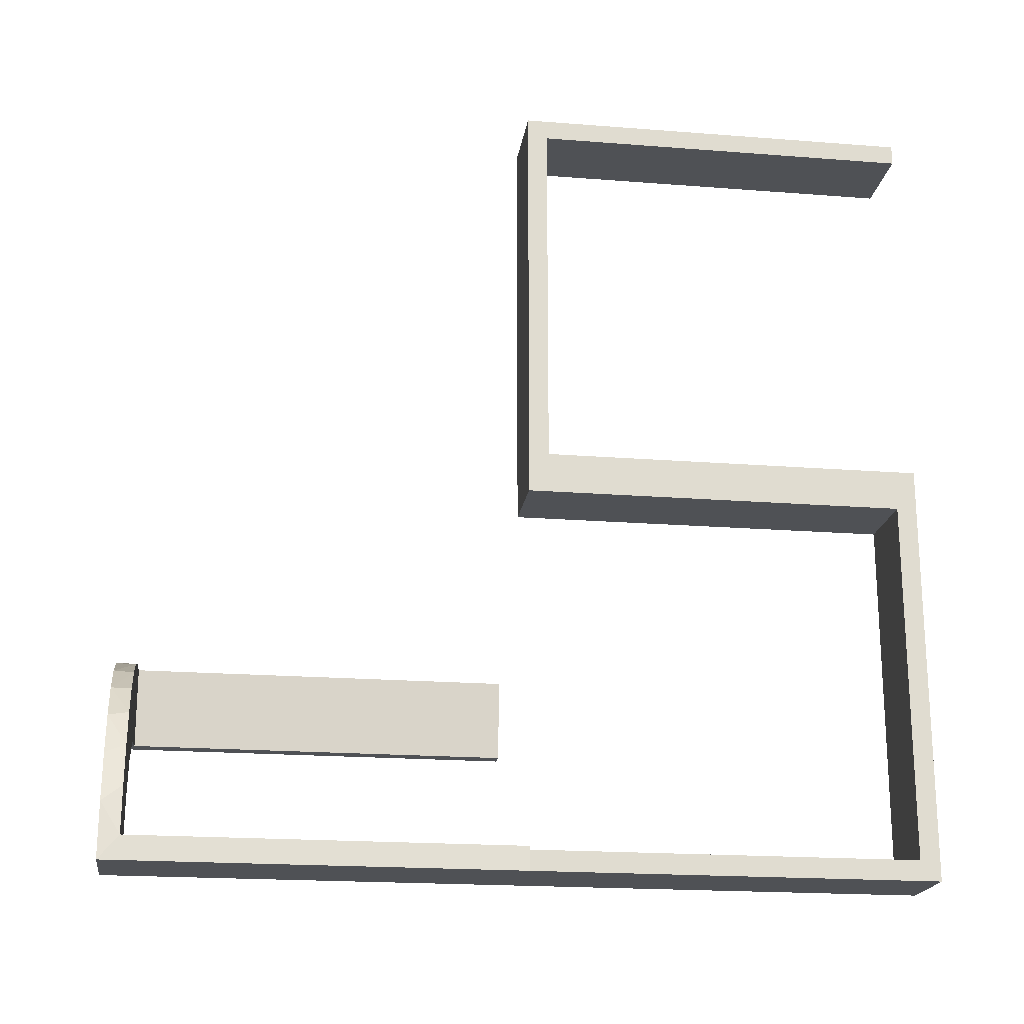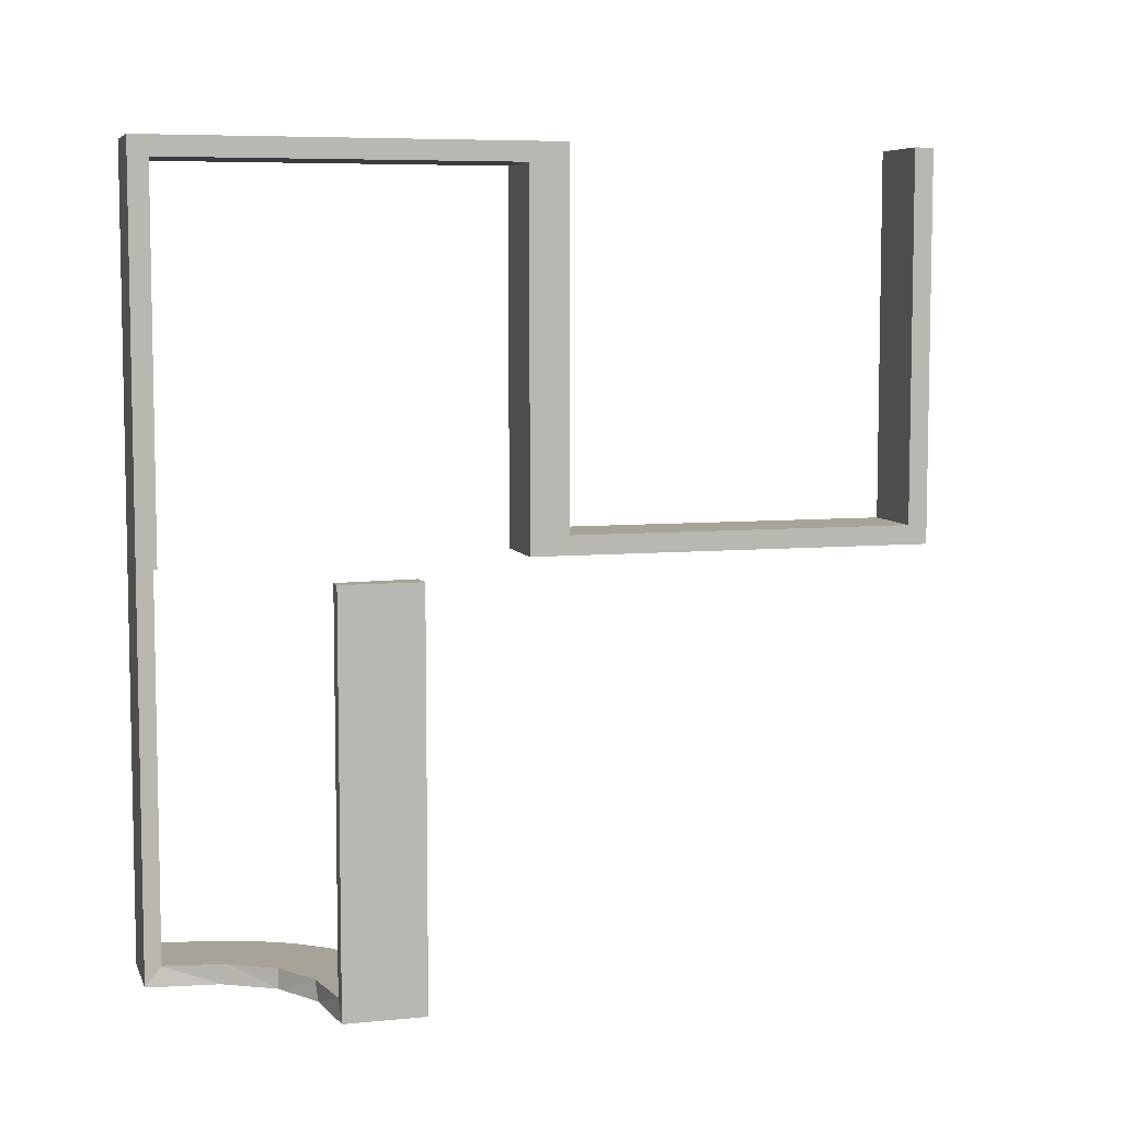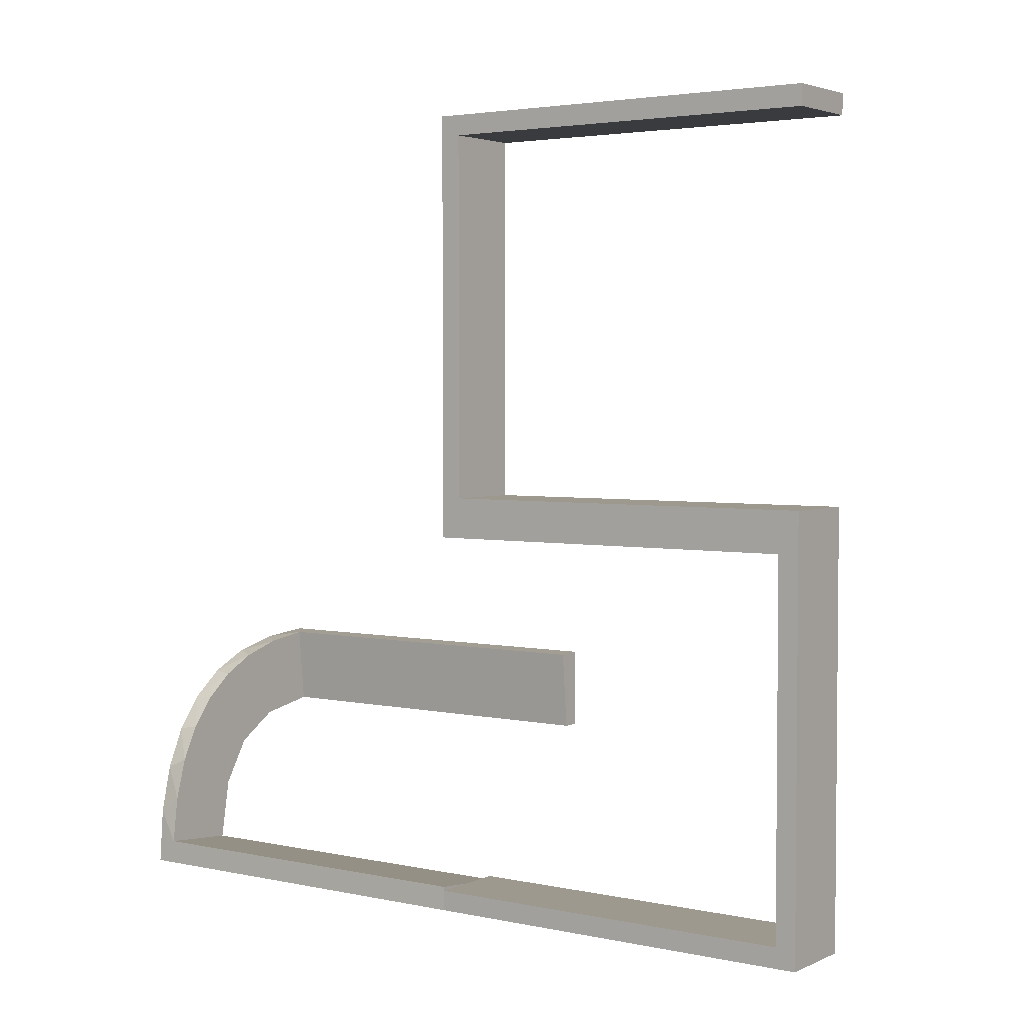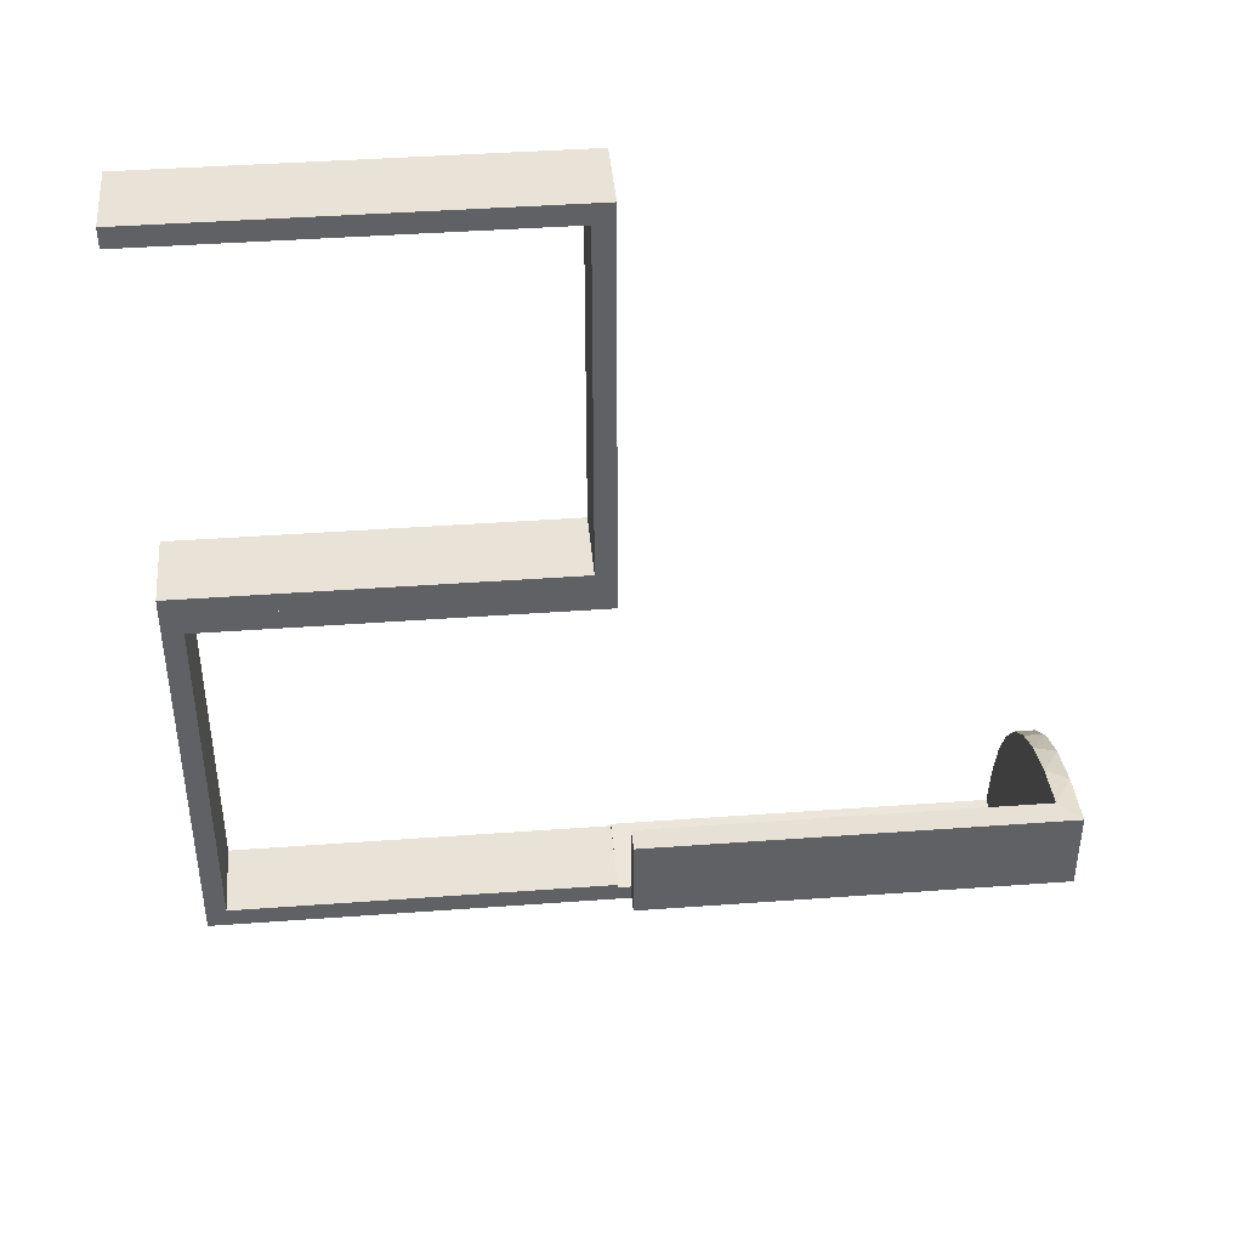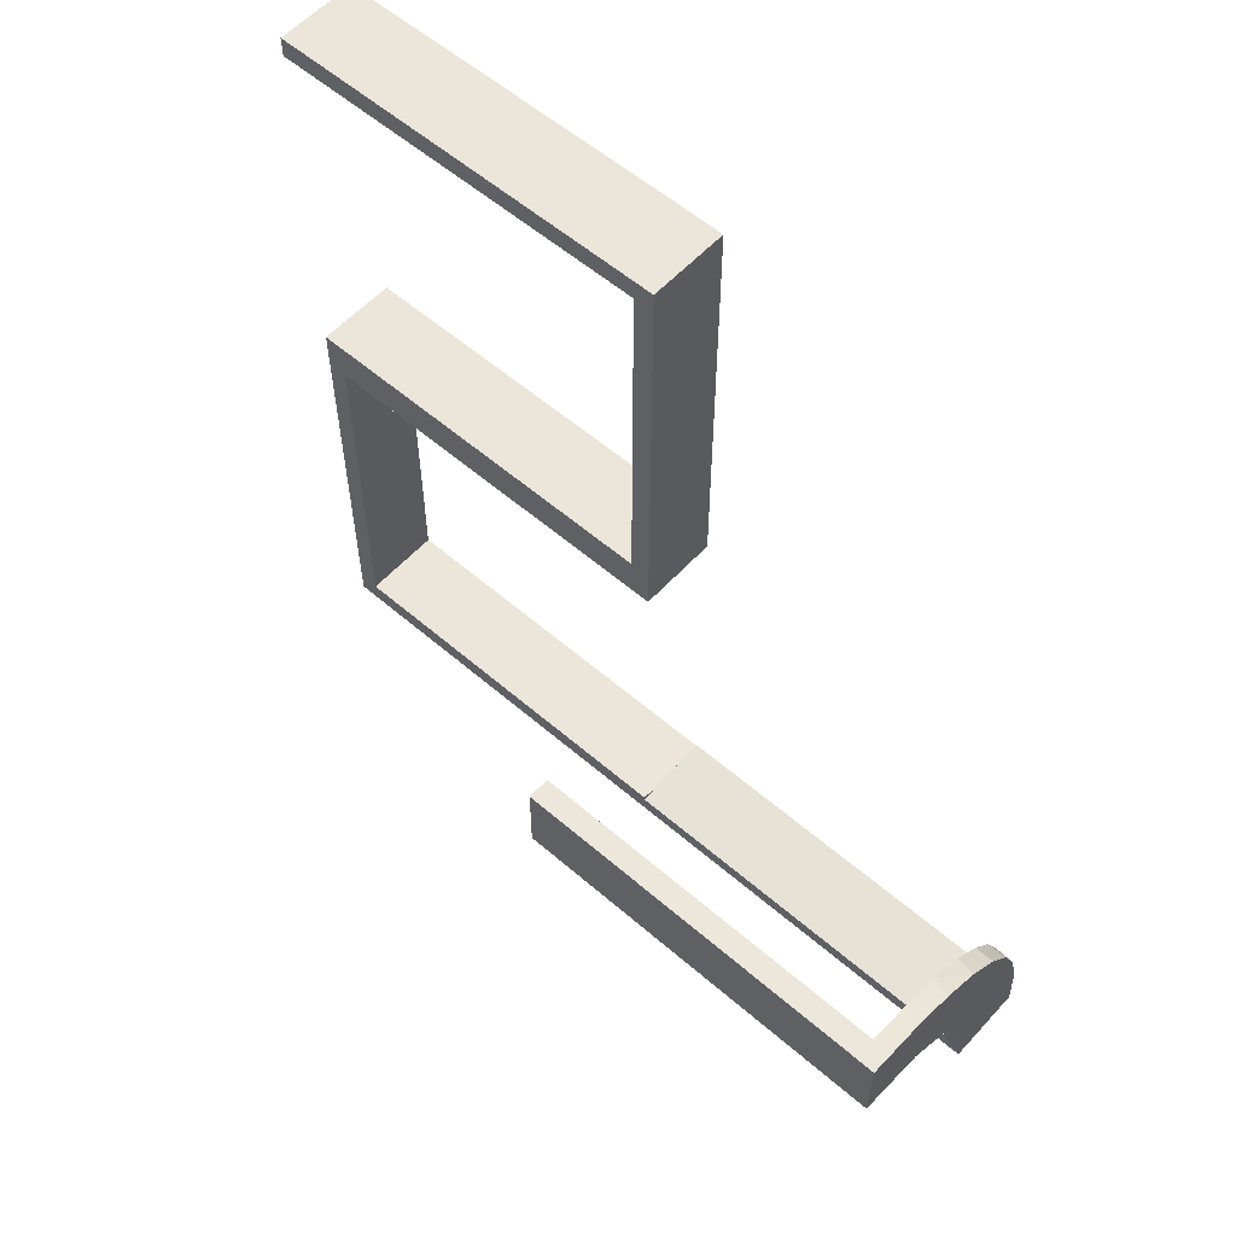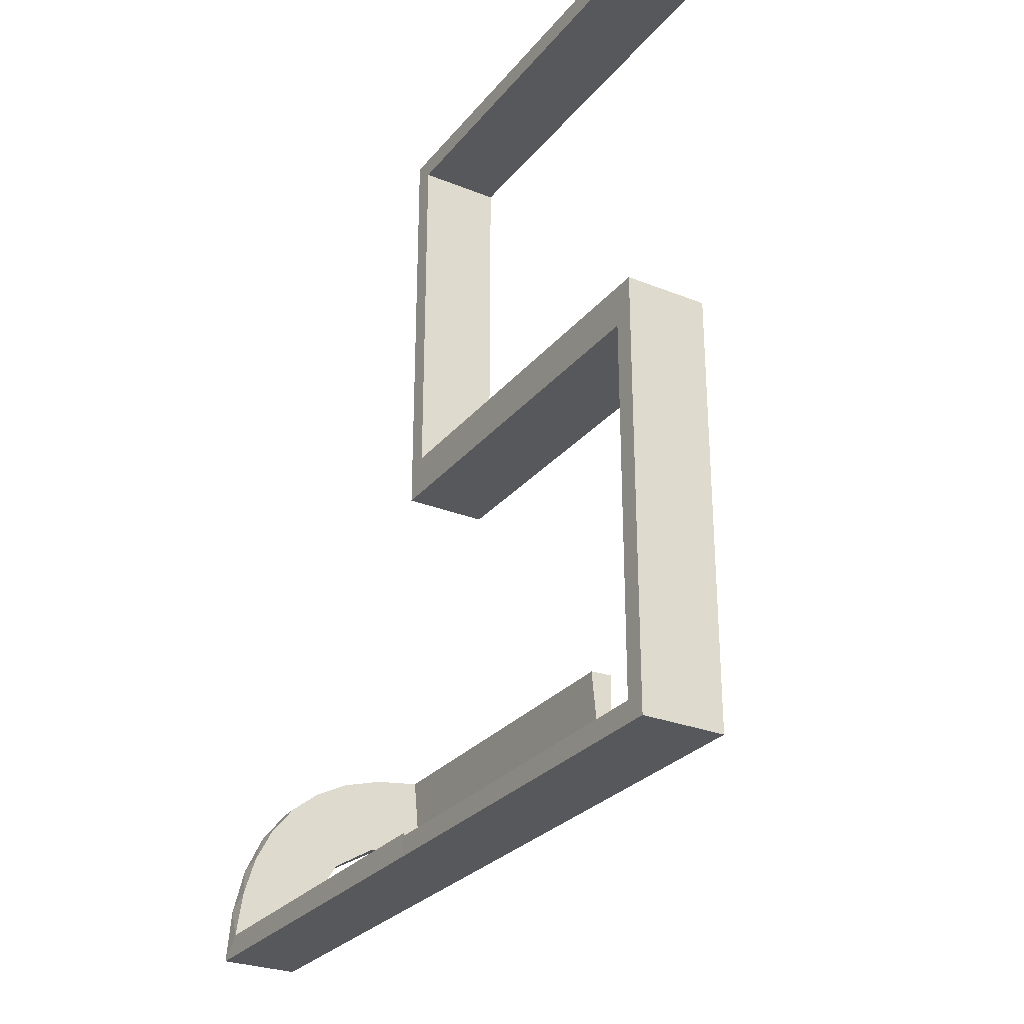
<metadata>
{"format":"obj","ext":"obj","renderer":"f3d","projection":"perspective","resolution":1024,"background":"white","views":[{"elev":-19.9,"azim":-98.2,"up":"+Y"},{"elev":6.8,"azim":74.1,"up":"+Z"},{"elev":3.3,"azim":-54.7,"up":"+Y"},{"elev":41.7,"azim":84.9,"up":"+Y"},{"elev":57.3,"azim":131.9,"up":"+Y"},{"elev":-28.2,"azim":-31.1,"up":"+Y"}]}
</metadata>
<code>
v 0.3591 -0.2245 -0.475
v 0.4111 -0.2092 -0.475
v 0.2472 -0.3145 -0.475
v 0.4109 -0.3109 -0.5
v 0.2012 -0.4704 0
v 0.2012 -0.4704 -0.475
v 0.2012 -0.4704 -0.2375
v 0.3 0 0
v 0.3 0 0.5
v 0.3 0.025 0.5
v 0.3 0.025 0.025
v 0.3 -0.5 0
v 0.3 -0.5 -0.5
v 0.3 0.5 0
v 0.3 0.5 0.5
v 0.3 0.475 0.5
v 0.3 0.475 0.025
v 0.3109 -0.4109 -0.5
v 0.4306 -0.2056 -0.5
v 0.2 0 0
v 0.2 0 0.5
v 0.2 0.025 0.5
v 0.2 0.025 0.025
v 0.2 -0.5 0
v 0.2 -0.5 -0.5
v 0.2 -0.5 -0.25
v 0.2 0.5 0
v 0.2 0.5 0.5
v 0.2 0.475 0.5
v 0.2 0.475 0.025
v 0.2204 -0.3704 -0.5
v 0.4796 -0.3001 0
v 0.4796 -0.3001 -0.1583
v 0.4796 -0.3001 -0.3167
v 0.4796 -0.3001 -0.475
v 0.2056 -0.4306 -0.5
v 0.5 -0.2 0
v 0.5 -0.2 -0.5
v 0.5 -0.3 0
v 0.5 -0.3 -0.5
v 0.5 -0.3 -0.25
v 0.3 0 0
v 0.3 0 0.5
v 0.3 -0.475 0
v 0.3 -0.475 0.475
v 0.3 -0.5 0
v 0.3 -0.5 0.5
v 0.3 -0.025 0
v 0.3 -0.025 0.475
v 0.4704 -0.2012 0
v 0.4704 -0.2012 -0.475
v 0.4704 -0.2012 -0.2375
v 0.3704 -0.2204 -0.5
v 0.3001 -0.4796 0
v 0.3001 -0.4796 -0.1583
v 0.3001 -0.4796 -0.3167
v 0.3001 -0.4796 -0.475
v 0.3479 -0.3479 -0.475
v 0.3479 -0.3479 -0.5
v 0.3145 -0.2472 -0.475
v 0.4032 -0.3135 -0.475
v 0.3135 -0.4032 -0.475
v 0.2442 -0.3192 -0.5
v 0.2245 -0.3591 -0.475
v 0.2771 -0.2771 -0.475
v 0.2771 -0.2771 -0.5
v 0.2 0 0
v 0.2 0 0.5
v 0.2 -0.475 0
v 0.2 -0.475 0.475
v 0.2 -0.5 0
v 0.2 -0.5 0.5
v 0.2 -0.025 0
v 0.2 -0.025 0.475
v 0.3192 -0.2442 -0.5
v 0.2092 -0.4111 -0.475
f 13 18 36
f 18 59 63
f 13 36 25
f 18 63 31
f 75 66 59
f 4 75 59
f 40 19 4
f 4 53 75
f 40 38 19
f 19 53 4
f 35 61 2
f 61 58 60
f 35 2 51
f 61 60 1
f 3 65 58
f 58 62 3
f 62 57 76
f 57 6 76
f 41 33 39
f 34 33 41
f 34 41 40
f 35 40 4
f 59 58 61
f 12 54 55
f 56 12 55
f 13 12 56
f 18 62 59
f 13 57 18
f 56 57 13
f 52 37 50
f 38 37 52
f 51 2 19
f 2 1 53
f 66 75 60
f 75 53 1
f 65 3 66
f 3 64 63
f 24 26 7
f 26 6 7
f 76 6 36
f 25 6 26
f 36 31 76
f 26 24 12
f 25 26 13
f 12 13 26
f 41 38 40
f 37 41 39
f 38 41 37
f 57 56 6
f 55 54 5
f 56 55 7
f 32 33 50
f 51 34 35
f 34 51 52
f 33 34 52
f 24 54 12
f 54 24 5
f 32 37 39
f 37 32 50
f 18 31 36
f 59 66 63
f 61 1 2
f 58 65 60
f 62 64 3
f 62 76 64
f 33 32 39
f 34 40 35
f 35 4 61
f 59 61 4
f 62 58 59
f 57 62 18
f 38 52 51
f 51 19 38
f 2 53 19
f 66 60 65
f 75 1 60
f 3 63 66
f 64 31 63
f 24 7 5
f 6 25 36
f 31 64 76
f 56 7 6
f 55 5 7
f 33 52 50
f 42 43 49
f 45 49 43
f 47 46 45
f 43 47 45
f 67 73 74
f 70 68 74
f 72 70 71
f 68 70 72
f 68 72 47
f 72 71 46
f 67 68 43
f 74 73 48
f 69 70 45
f 70 74 49
f 67 42 48
f 69 44 46
f 42 49 48
f 46 44 45
f 67 74 68
f 70 69 71
f 68 47 43
f 72 46 47
f 67 43 42
f 74 48 49
f 69 45 44
f 70 49 45
f 67 48 73
f 69 46 71
f 20 27 14
f 30 23 11
f 16 17 15
f 11 14 17
f 11 10 9
f 14 11 8
f 29 28 30
f 23 30 27
f 23 20 21
f 27 20 23
f 21 20 8
f 27 28 15
f 29 30 17
f 23 22 10
f 22 21 9
f 28 29 16
f 20 14 8
f 30 11 17
f 17 14 15
f 11 9 8
f 28 27 30
f 23 21 22
f 21 8 9
f 27 15 14
f 29 17 16
f 23 10 11
f 22 9 10
f 28 16 15

</code>
